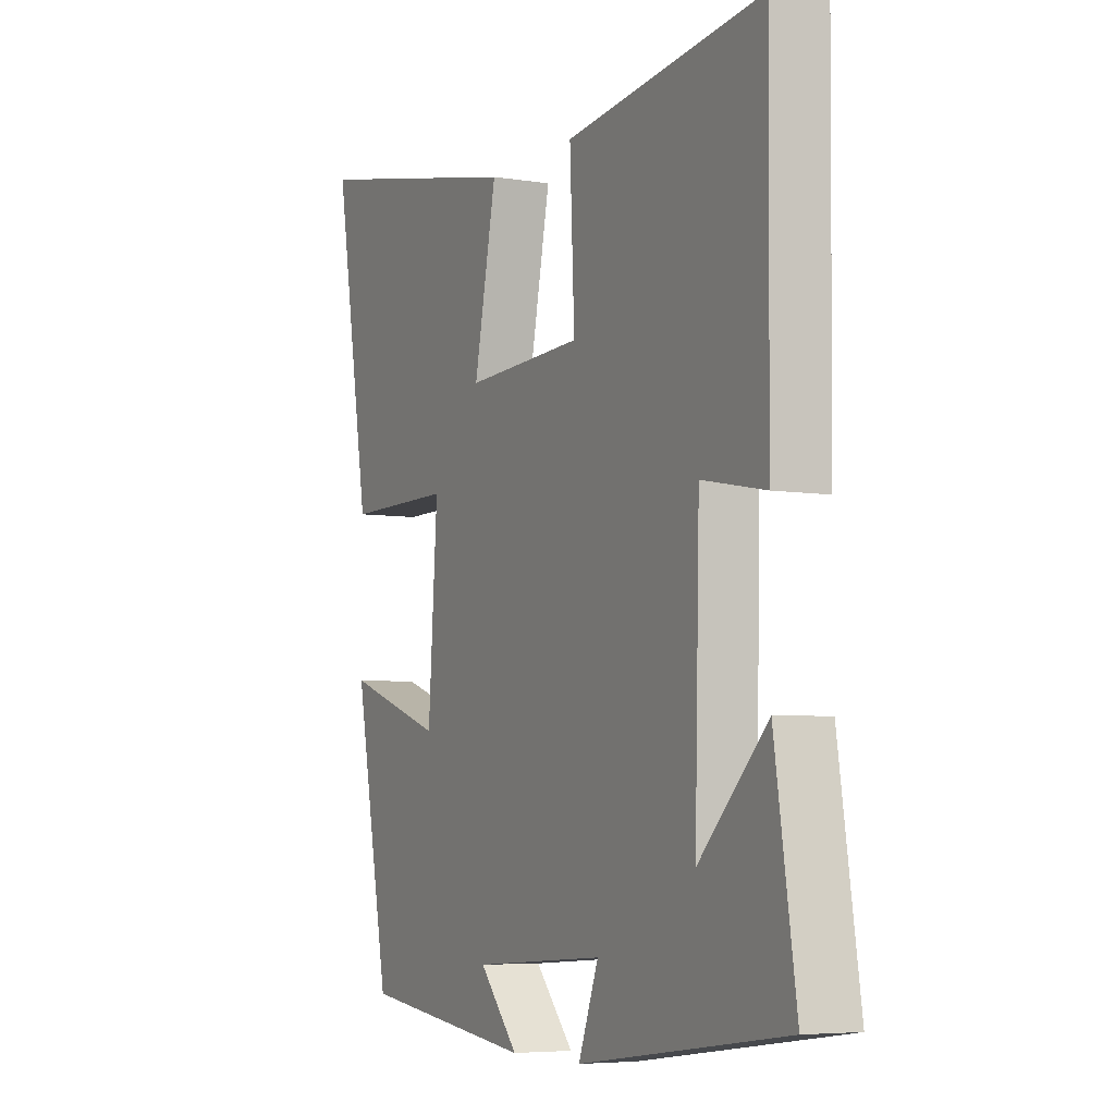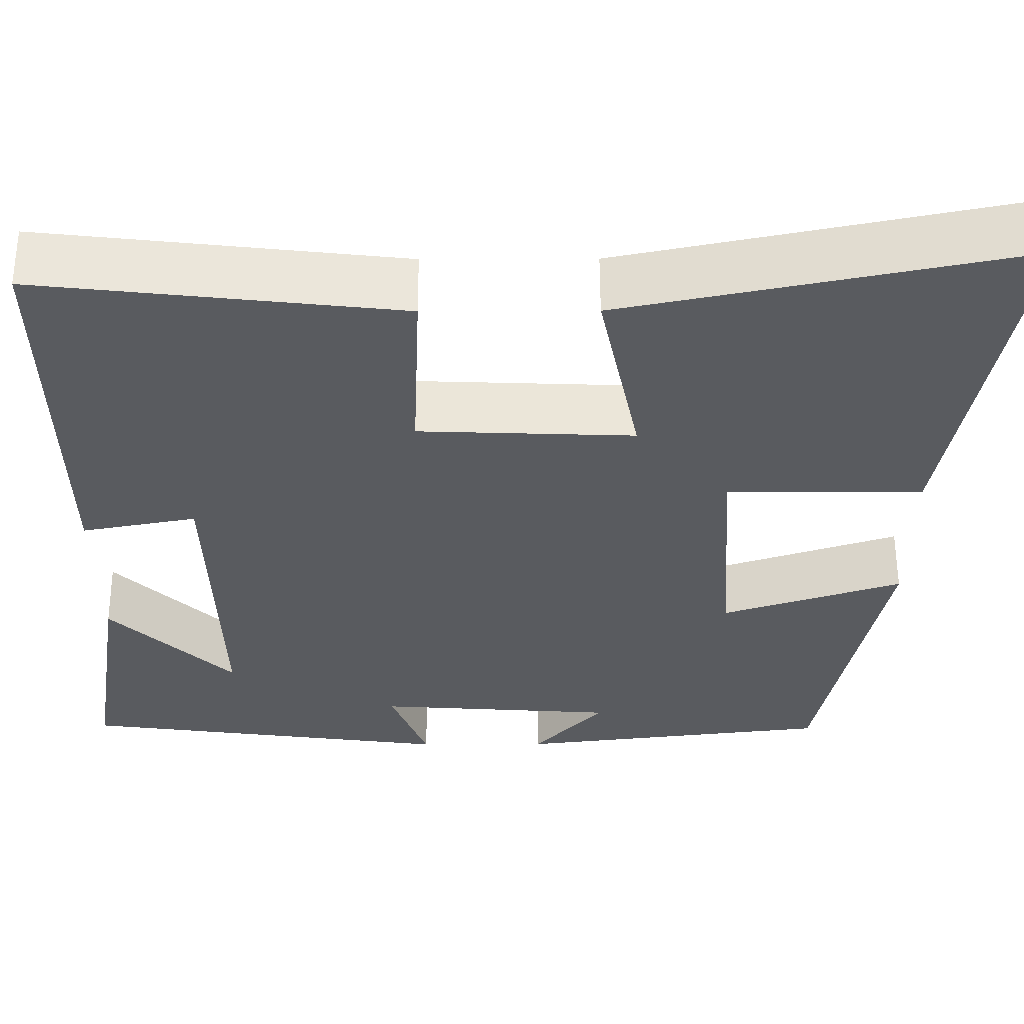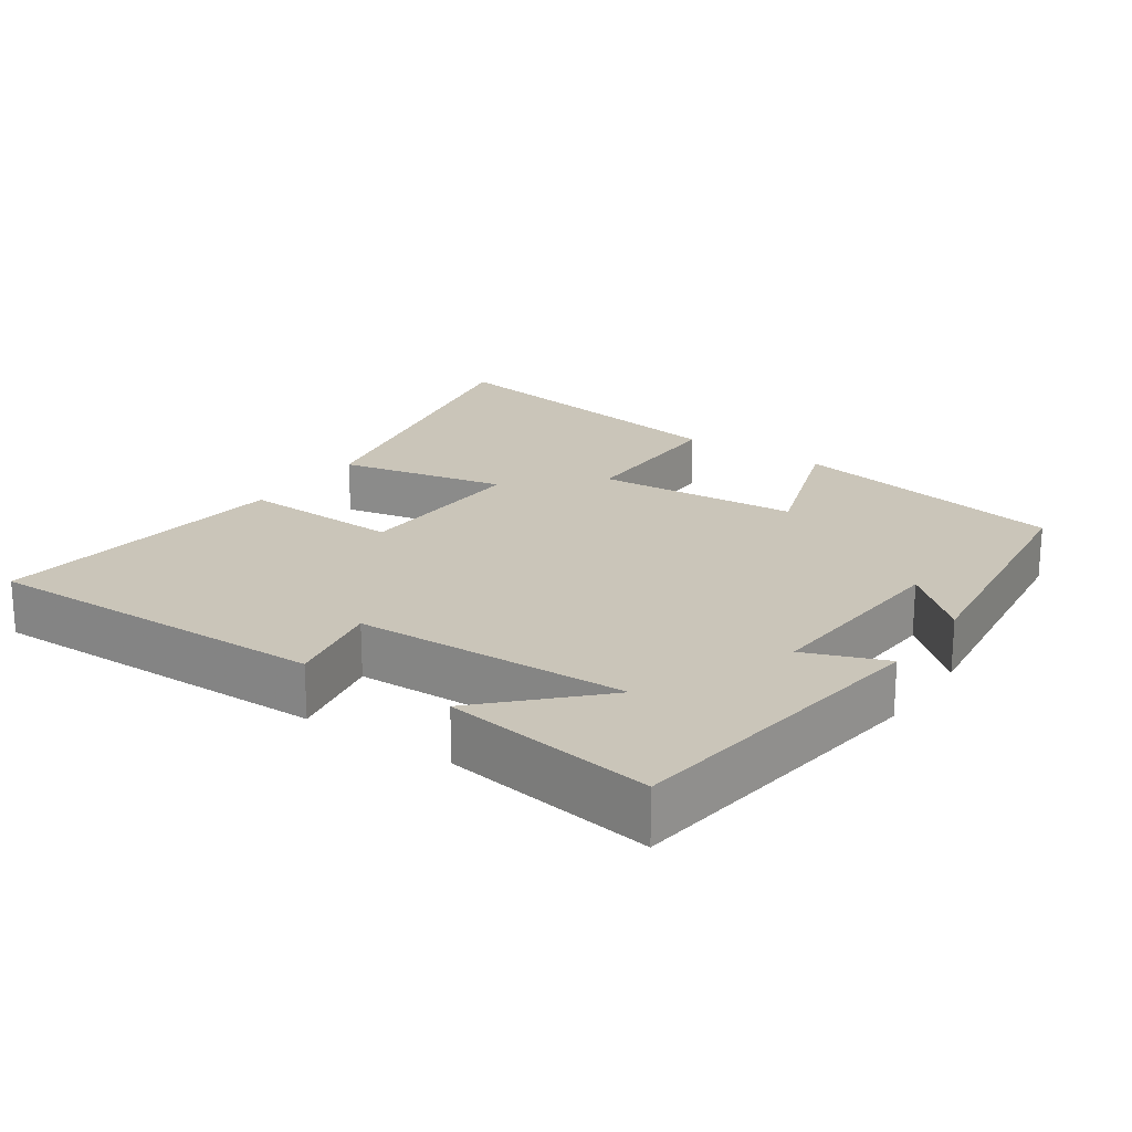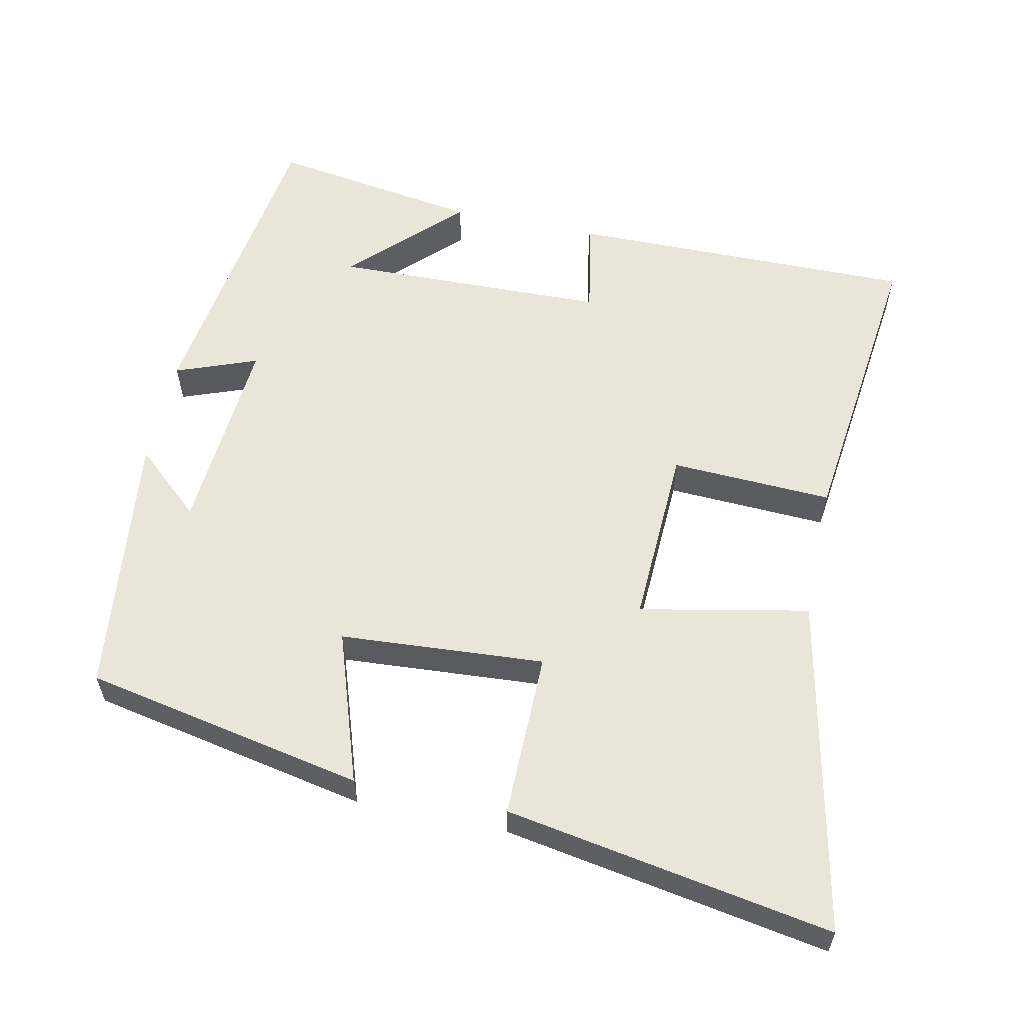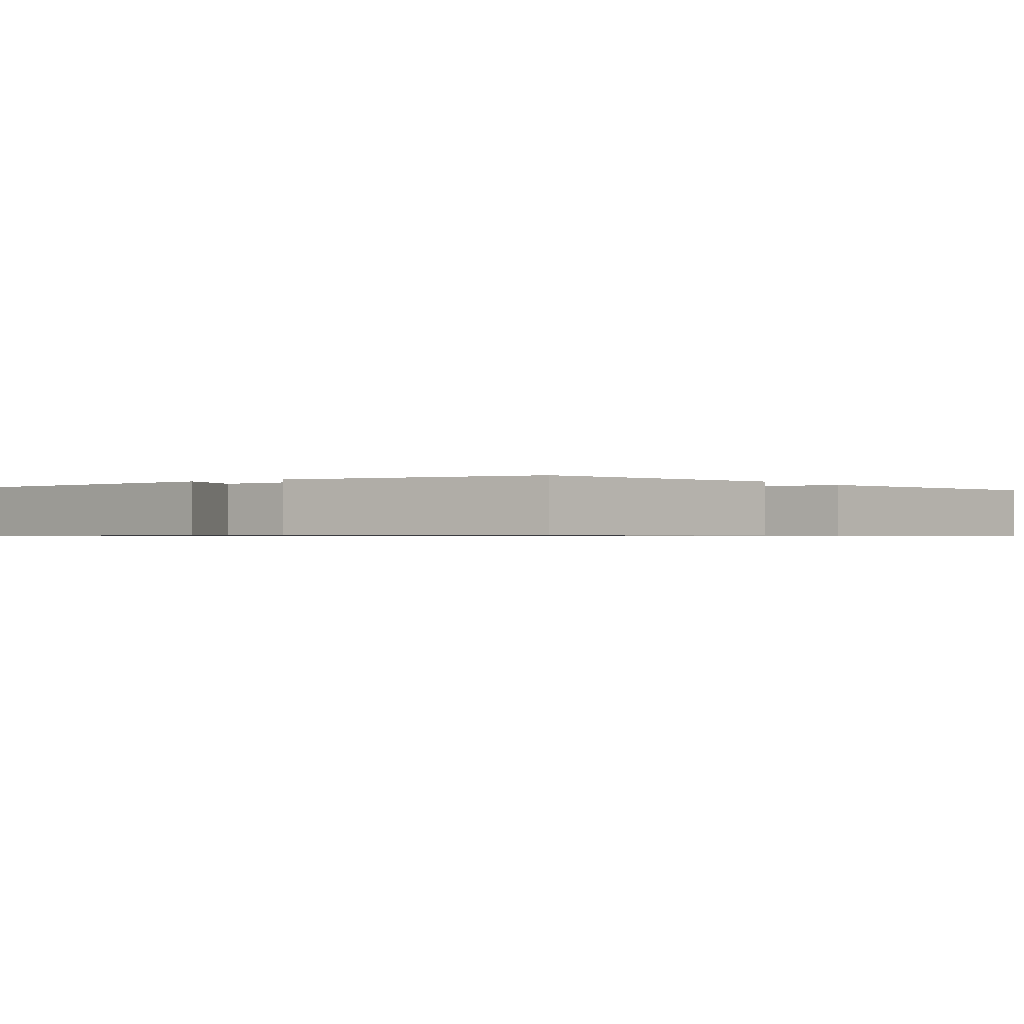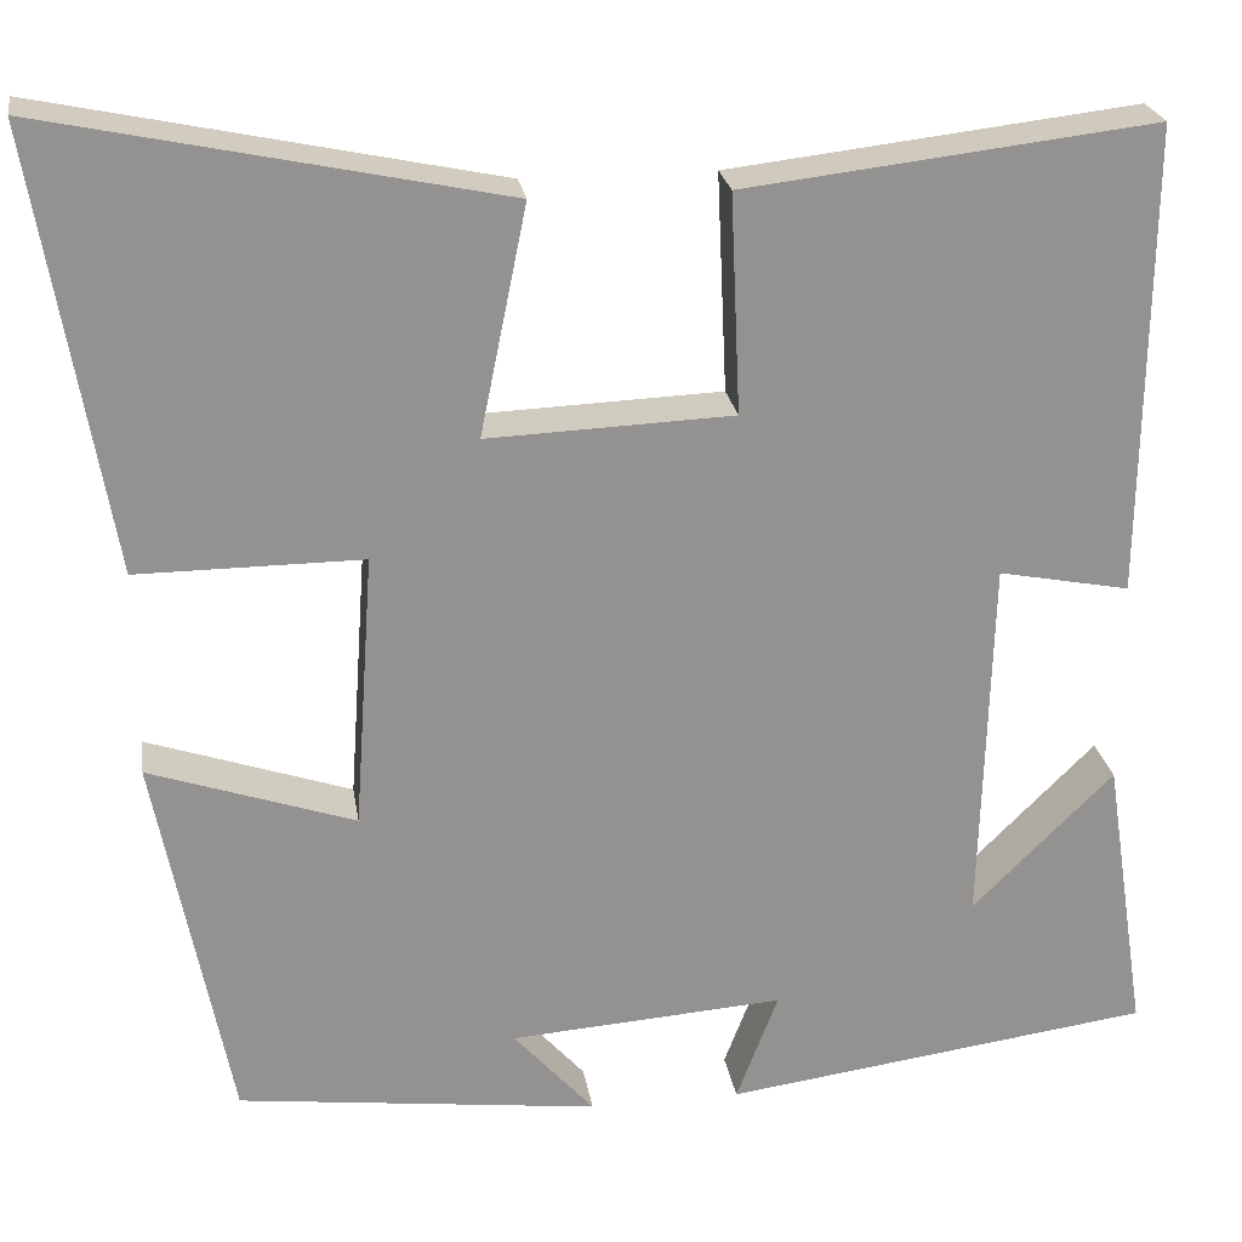
<metadata>
{"format":"obj","ext":"obj","renderer":"f3d","projection":"perspective","resolution":1024,"background":"white","views":[{"elev":-5.7,"azim":63.3,"up":"+Z"},{"elev":57.5,"azim":179.8,"up":"+Z"},{"elev":20.6,"azim":124.3,"up":"+Y"},{"elev":58.2,"azim":-77.9,"up":"+Y"},{"elev":-0.7,"azim":-144.8,"up":"+Y"},{"elev":23.9,"azim":-8.9,"up":"+Z"}]}
</metadata>
<code>
v 0.545 0.07 -0.44
v 0.104 0.07 -0.5
v 0.147 0.07 -0.387
v -0.135 0.07 -0.407
v -0.052 0.07 -0.5
v -0.424 0.07 -0.455
v -0.5 0.07 -0.066
v -0.289 0.07 -0.137
v -0.269 0.07 0.147
v -0.5 0.07 0.146
v -0.577 0.07 0.598
v -0.11 0.07 0.5
v -0.158 0.07 0.265
v 0.094 0.07 0.275
v 0.084 0.07 0.5
v 0.505 0.07 0.549
v 0.5 0.07 0.065
v 0.365 0.07 0.091
v 0.355 0.07 -0.291
v 0.5 0.07 -0.147
v 0.545 0 -0.44
v 0.104 0 -0.5
v 0.147 0 -0.387
v -0.135 0 -0.407
v -0.052 0 -0.5
v -0.424 0 -0.455
v -0.5 0 -0.066
v -0.289 0 -0.137
v -0.269 0 0.147
v -0.5 0 0.146
v -0.577 0 0.598
v -0.11 0 0.5
v -0.158 0 0.265
v 0.094 0 0.275
v 0.084 0 0.5
v 0.505 0 0.549
v 0.5 0 0.065
v 0.365 0 0.091
v 0.355 0 -0.291
v 0.5 0 -0.147
f 19 20 1
f 16 17 18
f 15 16 18
f 14 15 18
f 13 14 18 19
f 11 12 13
f 10 11 13
f 9 10 13
f 8 9 13 19
f 6 7 8
f 4 5 6
f 4 6 8 19
f 19 1 2 3
f 3 4 19
f 21 40 39
f 38 37 36
f 38 36 35
f 38 35 34
f 39 38 34 33
f 33 32 31
f 33 31 30
f 33 30 29
f 39 33 29 28
f 28 27 26
f 26 25 24
f 39 28 26 24
f 23 22 21 39
f 39 24 23
f 1 21 22 2
f 2 22 23 3
f 3 23 24 4
f 4 24 25 5
f 5 25 26 6
f 6 26 27 7
f 7 27 28 8
f 8 28 29 9
f 9 29 30 10
f 10 30 31 11
f 11 31 32 12
f 12 32 33 13
f 13 33 34 14
f 14 34 35 15
f 15 35 36 16
f 16 36 37 17
f 17 37 38 18
f 18 38 39 19
f 19 39 40 20
f 20 40 21 1

</code>
